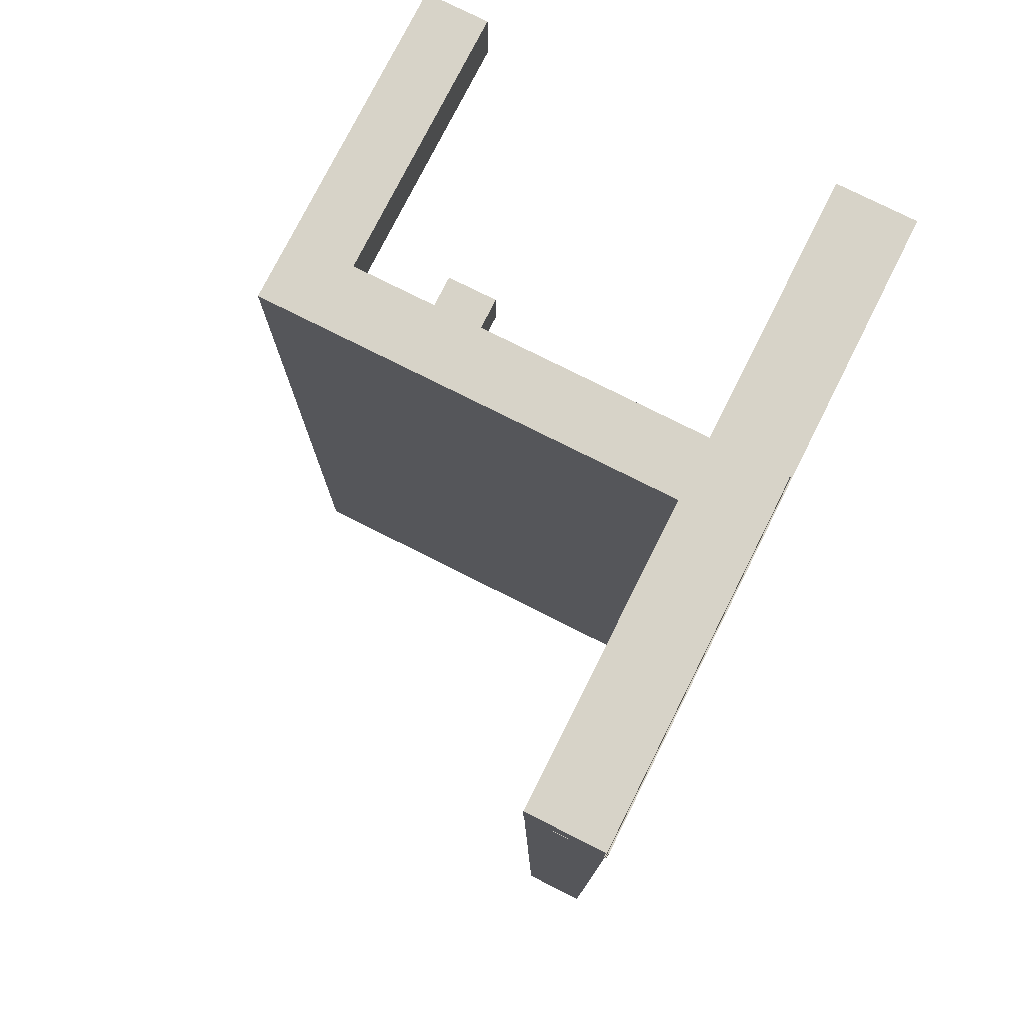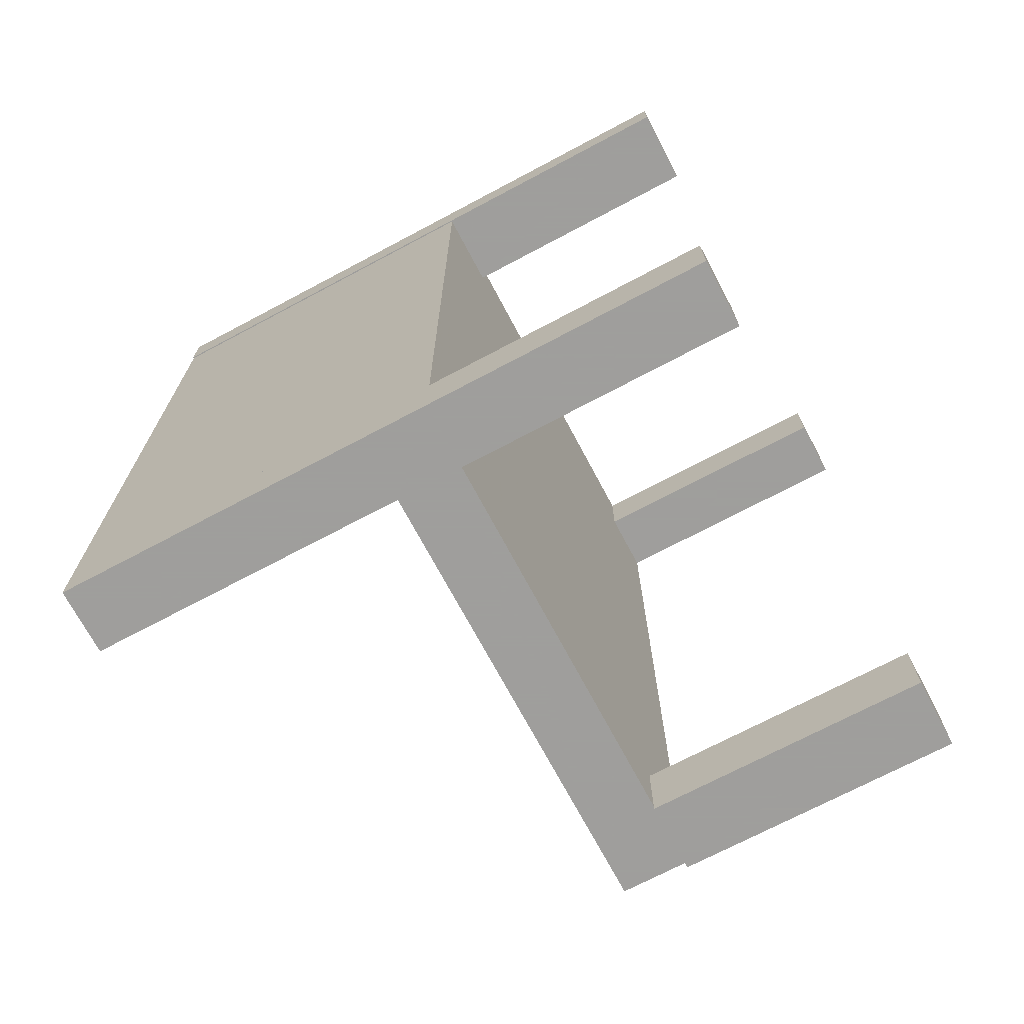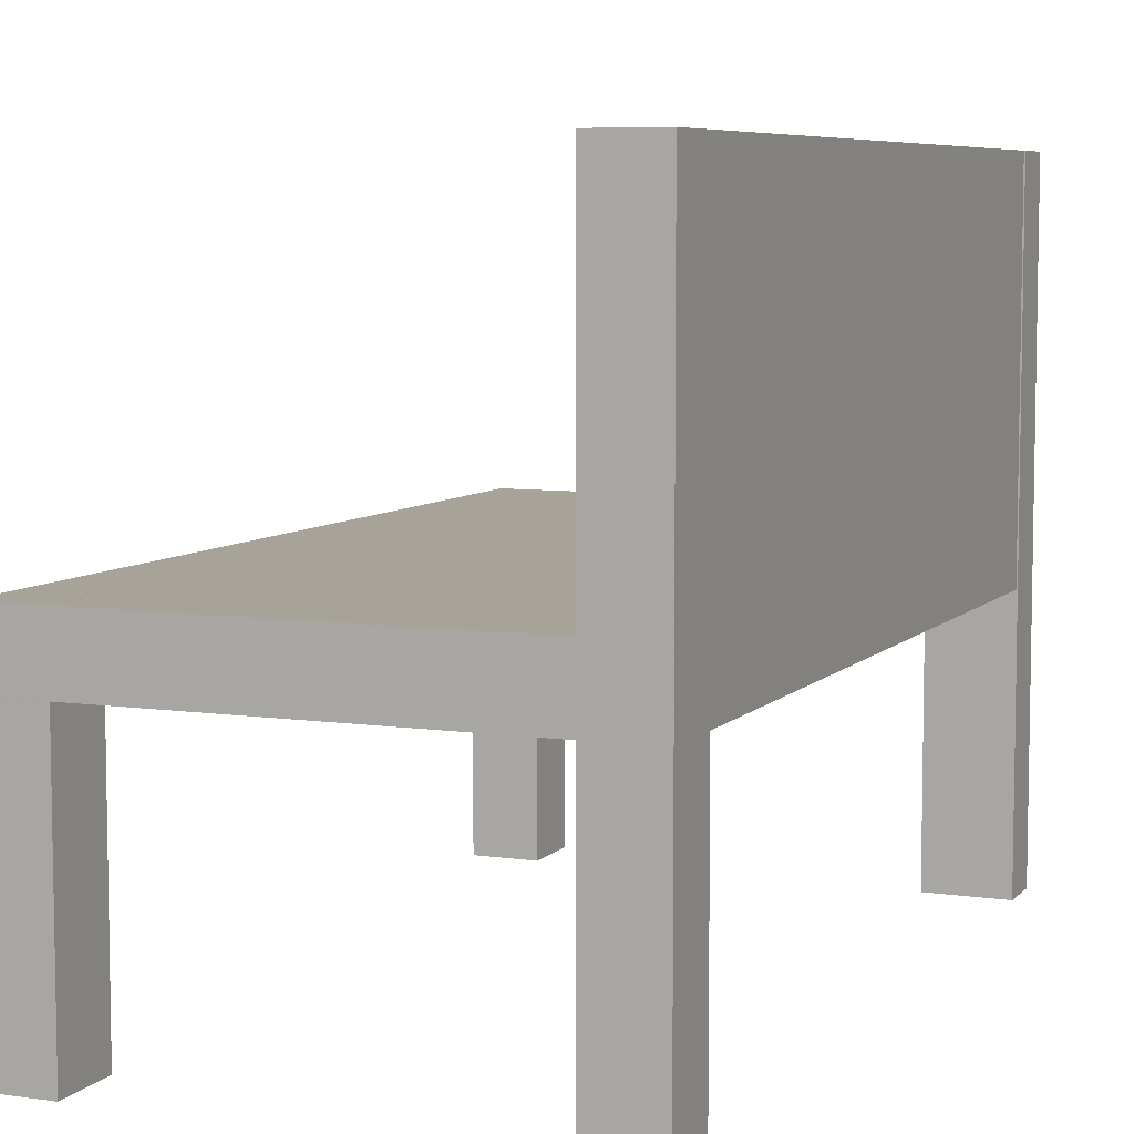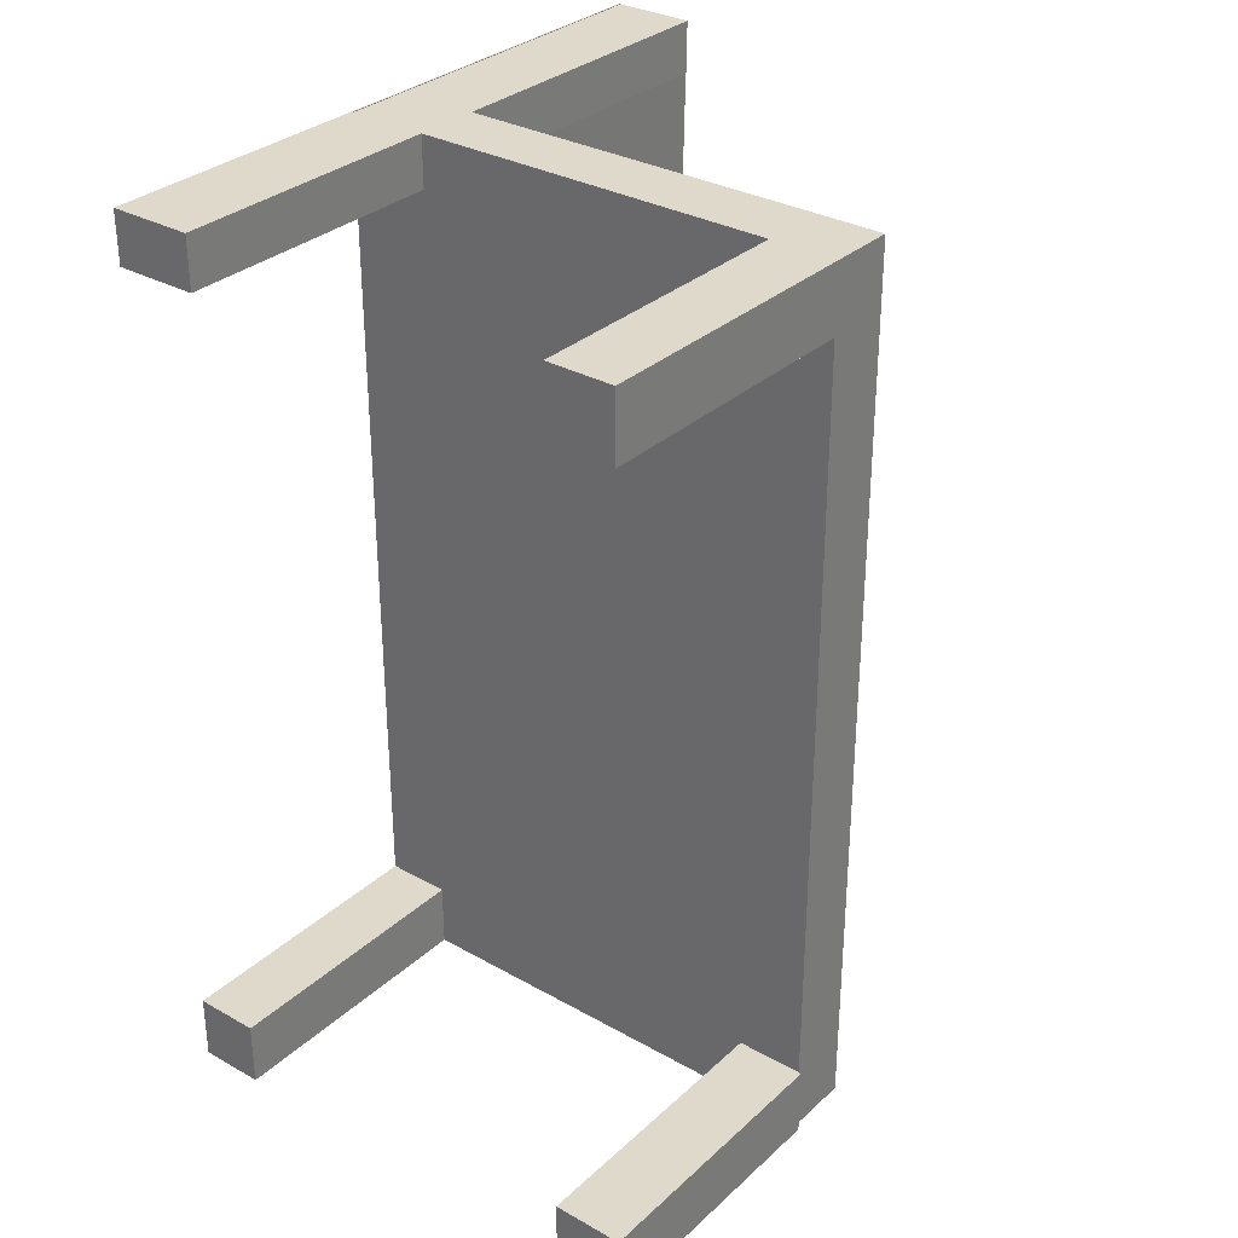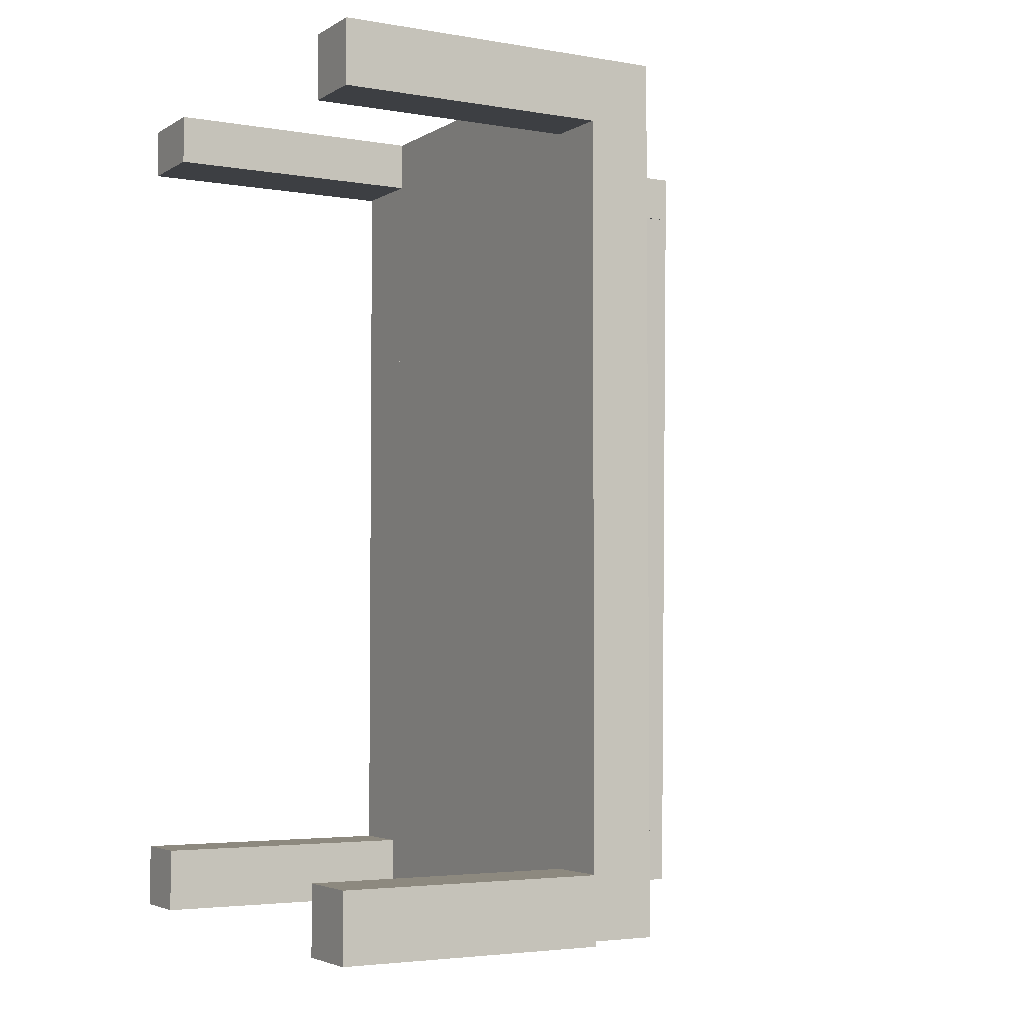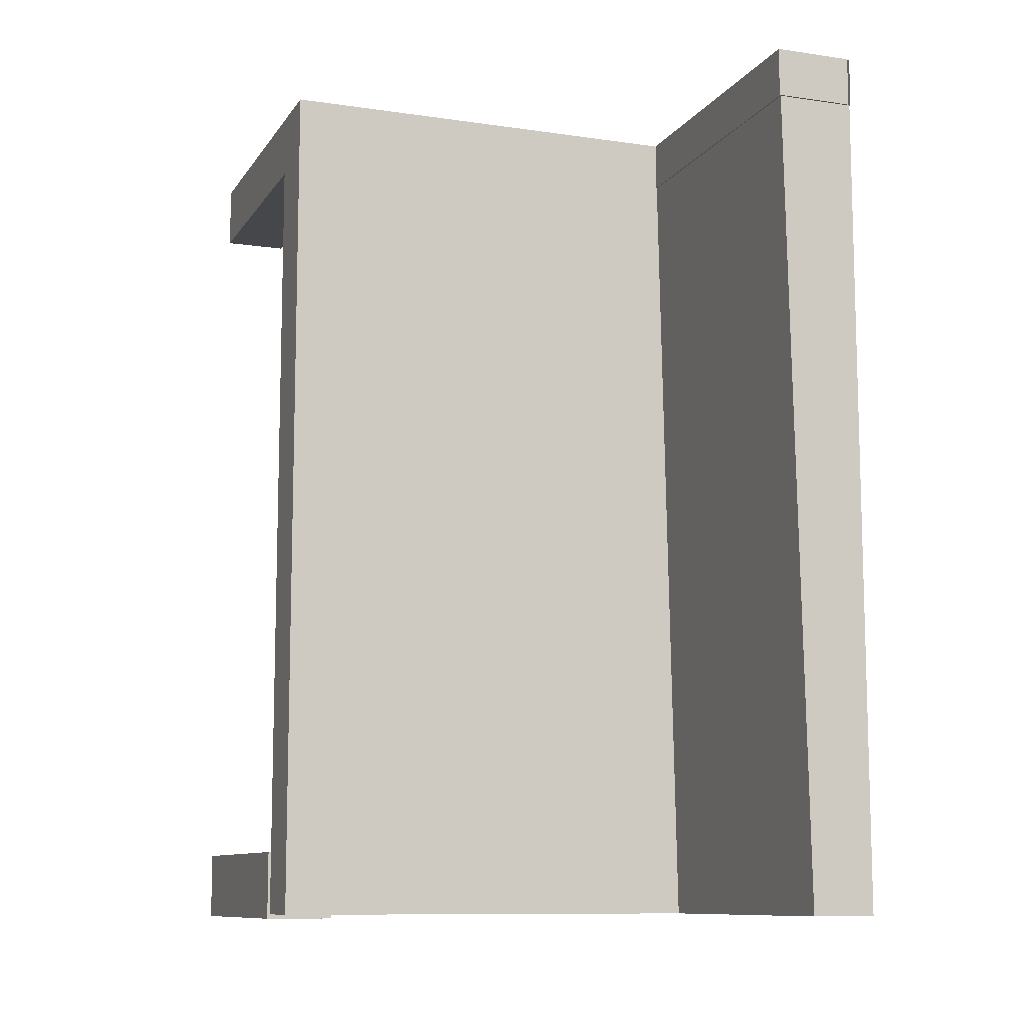
<metadata>
{"format":"obj","ext":"obj","renderer":"f3d","projection":"perspective","resolution":1024,"background":"white","views":[{"elev":77.1,"azim":-153.3,"up":"+Z"},{"elev":-71.1,"azim":-62.0,"up":"+Z"},{"elev":6.8,"azim":-157.2,"up":"+Y"},{"elev":31.7,"azim":38.4,"up":"+Z"},{"elev":-3.8,"azim":60.4,"up":"+Z"},{"elev":-10.2,"azim":159.6,"up":"+Z"}]}
</metadata>
<code>
o mesh2_mesh2-geometry
v 0.1543 -0.2674 -0.3657
v 0.2116 -0.2674 -0.3084
v 0.1543 -0.2674 -0.3084
v 0.2116 -0.2674 -0.3657
v 0.1543 -0.04202 -0.3084
v 0.2116 -0.04202 -0.3657
v 0.2116 -0.04202 -0.3084
v 0.1543 -0.04202 -0.3657
f 1 2 3
f 2 1 4
f 2 5 3
f 5 1 3
f 1 6 4
f 6 2 4
f 5 2 7
f 1 5 8
f 6 1 8
f 2 6 7
f 6 5 7
f 5 6 8
f 3 2 1
f 4 1 2
f 3 5 2
f 3 1 5
f 4 6 1
f 4 2 6
f 7 2 5
f 8 5 1
f 8 1 6
f 7 6 2
f 7 5 6
f 8 6 5
o mesh1_mesh1-geometry
v -0.2116 -0.2674 0.3237
v -0.1436 -0.2674 0.3657
v -0.2116 -0.2674 0.3657
v -0.1436 -0.2674 0.3237
v -0.2096 -0.04202 0.3657
v -0.2116 -0.04202 0.3657
v -0.1436 -0.04202 0.3237
v -0.2096 0.2674 0.3657
v -0.2105 -0.04202 0.3657
v -0.2116 -0.04202 0.3237
v -0.1436 -0.04202 0.3657
v -0.2096 -0.04202 0.3244
v -0.2116 0.2674 0.3237
v -0.2105 0.2674 0.3657
v -0.1436 -0.04202 0.3244
v -0.1436 0.01146 0.3657
v -0.2096 0.2674 0.3244
v -0.2105 -0.04202 -0.3084
v -0.2116 0.2674 0.3657
v -0.1436 0.2674 0.3237
v 0.1559 -0.04202 0.3122
v -0.1436 0.2674 0.3657
v 0.1559 -0.04202 0.3657
v -0.157 -0.04202 -0.3619
v -0.2105 0.2674 -0.3084
v -0.1436 0.2674 0.3244
v -0.1561 0.01146 -0.3084
v 0.1559 0.01146 0.3657
v -0.157 0.01146 -0.3619
v -0.157 -0.04202 -0.3084
v -0.2105 -0.04202 -0.3619
v 0.1559 -0.2674 0.3122
v -0.1561 0.2674 -0.3084
v 0.1559 0.01146 0.3122
v 0.1559 -0.2674 0.3657
v -0.157 0.2674 -0.3084
v 0.1559 0.01146 -0.3619
v 0.2094 -0.04202 -0.3619
v -0.157 -0.2674 -0.3084
v -0.2105 0.2674 -0.3619
v -0.2105 -0.2674 -0.3619
v 0.2094 -0.04202 0.3122
v -0.157 0.2674 -0.3619
v 0.2094 0.01146 -0.3084
v 0.2094 -0.2674 0.3657
v 0.2094 0.01146 0.3122
v 0.2094 0.01146 -0.3619
v -0.2105 -0.2674 -0.3084
v -0.2105 -0.04202 0.3237
v 0.2094 -0.2674 0.3122
v 0.1559 0.01146 -0.3084
v 0.2094 0.01146 0.3657
v -0.157 -0.2674 -0.3619
v -0.1444 -0.04202 0.3237
v -0.2105 0.2674 0.3237
v -0.1444 0.2674 0.3237
f 9 10 11
f 10 9 12
f 10 13 11
f 14 9 11
f 9 15 12
f 15 10 12
f 10 16 13
f 11 13 17
f 9 14 18
f 11 17 14
f 15 9 18
f 10 15 19
f 19 16 10
f 16 20 13
f 20 17 13
f 13 17 20
f 21 14 18
f 18 14 21
f 14 22 17
f 15 21 18
f 19 15 23
f 24 16 19
f 20 16 25
f 17 20 26
f 26 20 17
f 14 21 27
f 27 21 14
f 22 14 27
f 22 26 17
f 17 26 22
f 21 15 28
f 23 28 15
f 15 28 23
f 19 29 23
f 23 29 19
f 24 23 19
f 19 23 24
f 16 24 30
f 31 24 19
f 32 24 19
f 19 24 32
f 30 25 16
f 25 23 20
f 26 20 29
f 29 20 26
f 26 22 33
f 33 22 26
f 28 23 34
f 34 23 28
f 29 19 31
f 31 19 29
f 23 29 20
f 20 29 23
f 23 24 34
f 34 24 23
f 34 24 30
f 30 24 34
f 35 30 24
f 24 30 35
f 24 31 36
f 24 32 37
f 37 32 24
f 25 30 34
f 23 25 34
f 26 29 38
f 38 29 26
f 33 39 26
f 38 33 26
f 40 31 29
f 36 29 31
f 30 35 41
f 41 35 30
f 24 37 35
f 35 37 24
f 24 42 35
f 43 36 31
f 42 24 36
f 32 44 37
f 45 32 37
f 39 37 32
f 29 46 38
f 38 46 29
f 26 47 38
f 39 33 48
f 49 26 39
f 26 32 39
f 39 32 26
f 33 38 44
f 31 40 43
f 50 40 29
f 29 36 42
f 35 51 41
f 41 51 35
f 51 35 37
f 37 35 51
f 35 45 37
f 35 42 52
f 53 36 43
f 36 54 42
f 44 32 38
f 37 44 51
f 55 32 45
f 37 39 51
f 32 49 39
f 46 29 50
f 50 29 46
f 38 46 32
f 32 46 38
f 47 26 56
f 47 32 38
f 33 51 48
f 51 39 48
f 26 49 56
f 57 32 26
f 26 32 57
f 33 41 44
f 51 33 44
f 40 53 43
f 40 50 58
f 29 54 50
f 54 29 42
f 51 44 41
f 35 59 45
f 52 42 54
f 35 52 59
f 36 53 60
f 54 36 60
f 32 55 46
f 59 55 45
f 49 32 61
f 55 50 46
f 49 47 56
f 32 47 61
f 32 57 62
f 62 57 32
f 63 41 33
f 53 40 58
f 50 53 58
f 60 50 54
f 50 55 54
f 54 55 52
f 55 59 52
f 53 50 60
f 47 49 61
f 41 63 64
f 11 10 9
f 12 9 10
f 11 13 10
f 11 9 14
f 12 15 9
f 12 10 15
f 13 16 10
f 17 13 11
f 18 14 9
f 14 17 11
f 18 9 15
f 19 15 10
f 10 16 19
f 13 20 16
f 17 22 14
f 18 21 15
f 23 15 19
f 19 16 24
f 25 16 20
f 27 14 22
f 28 15 21
f 30 24 16
f 19 24 31
f 16 25 30
f 20 23 25
f 36 31 24
f 34 30 25
f 34 25 23
f 26 39 33
f 26 33 38
f 29 31 40
f 31 29 36
f 35 42 24
f 31 36 43
f 36 24 42
f 37 44 32
f 37 32 45
f 32 37 39
f 38 47 26
f 48 33 39
f 39 26 49
f 44 38 33
f 43 40 31
f 29 40 50
f 42 36 29
f 37 45 35
f 52 42 35
f 43 36 53
f 42 54 36
f 38 32 44
f 51 44 37
f 45 32 55
f 51 39 37
f 39 49 32
f 56 26 47
f 38 32 47
f 48 51 33
f 48 39 51
f 56 49 26
f 44 41 33
f 44 33 51
f 43 53 40
f 58 50 40
f 50 54 29
f 42 29 54
f 41 44 51
f 45 59 35
f 54 42 52
f 59 52 35
f 60 53 36
f 60 36 54
f 46 55 32
f 45 55 59
f 61 32 49
f 46 50 55
f 56 47 49
f 61 47 32
f 33 41 63
f 58 40 53
f 58 53 50
f 54 50 60
f 54 55 50
f 52 55 54
f 52 59 55
f 60 50 53
f 61 49 47
f 64 63 41

</code>
